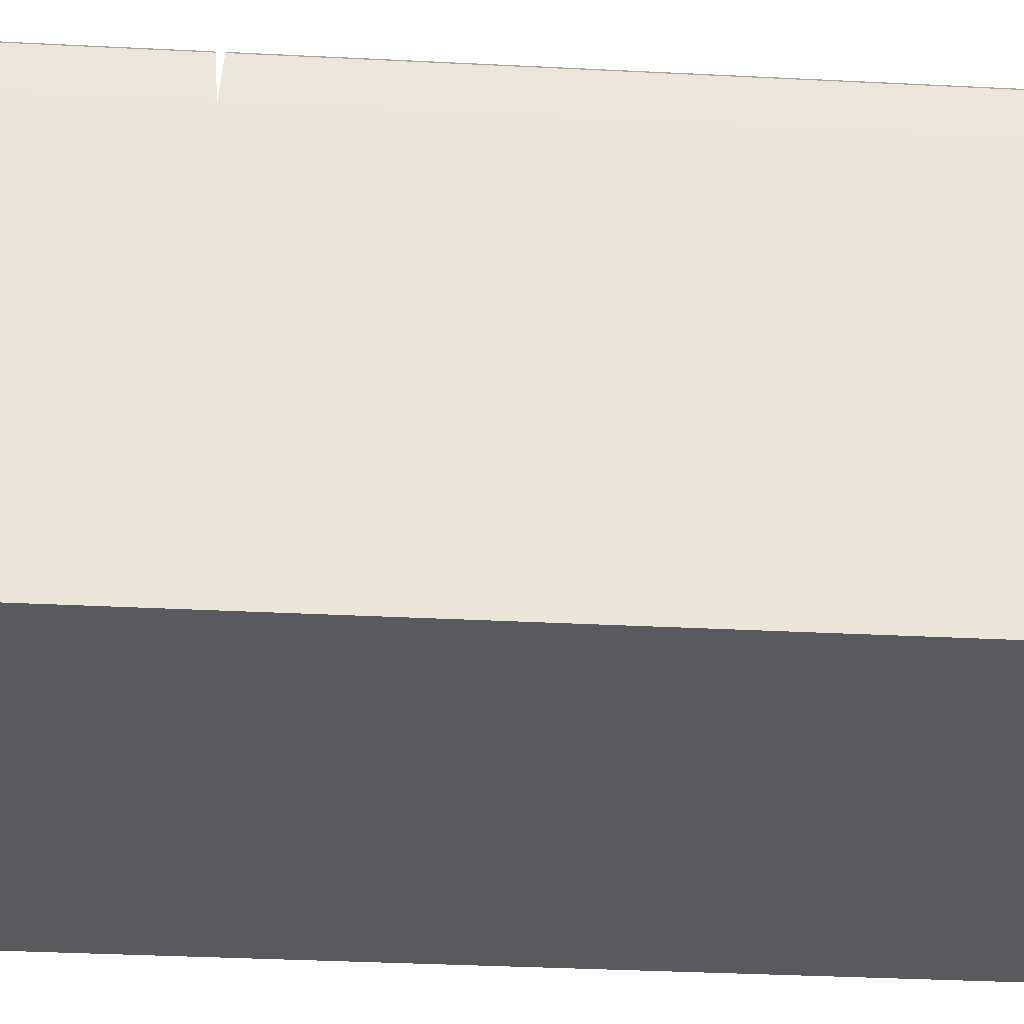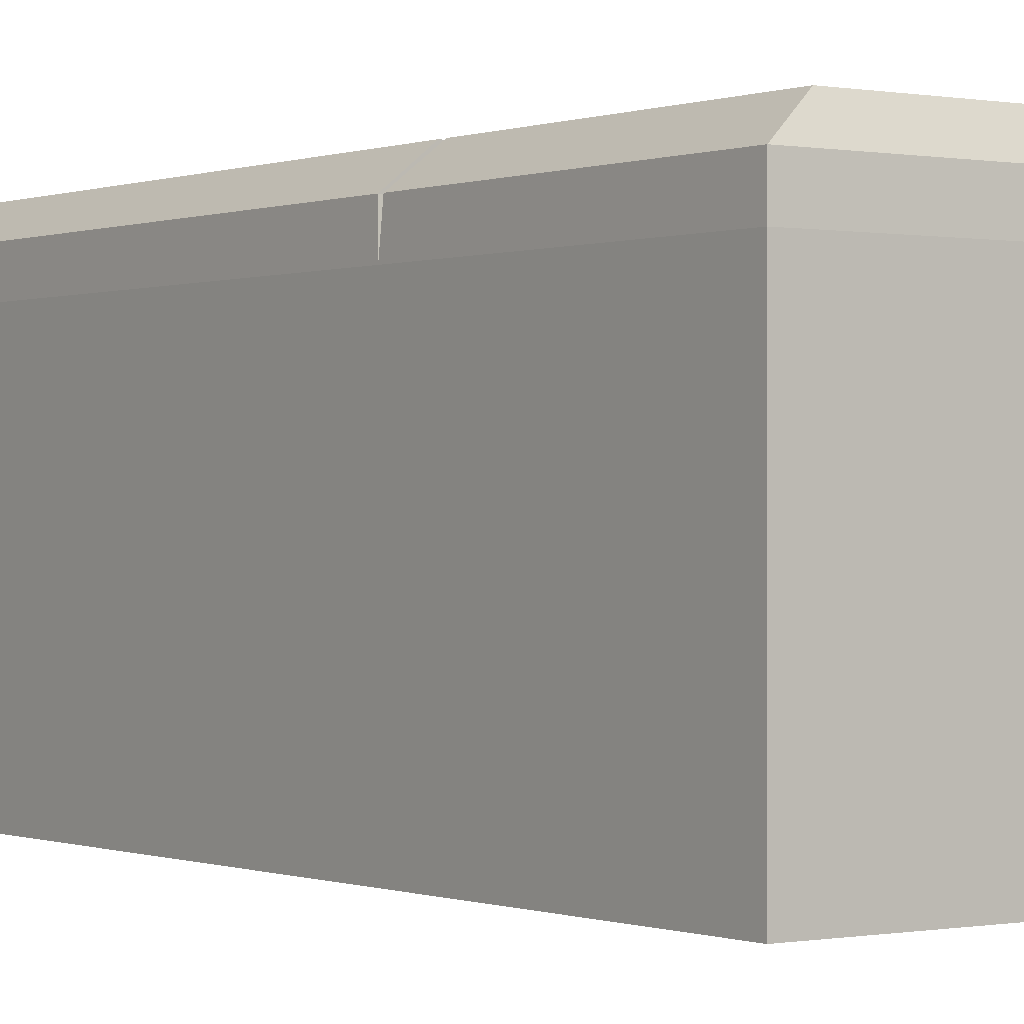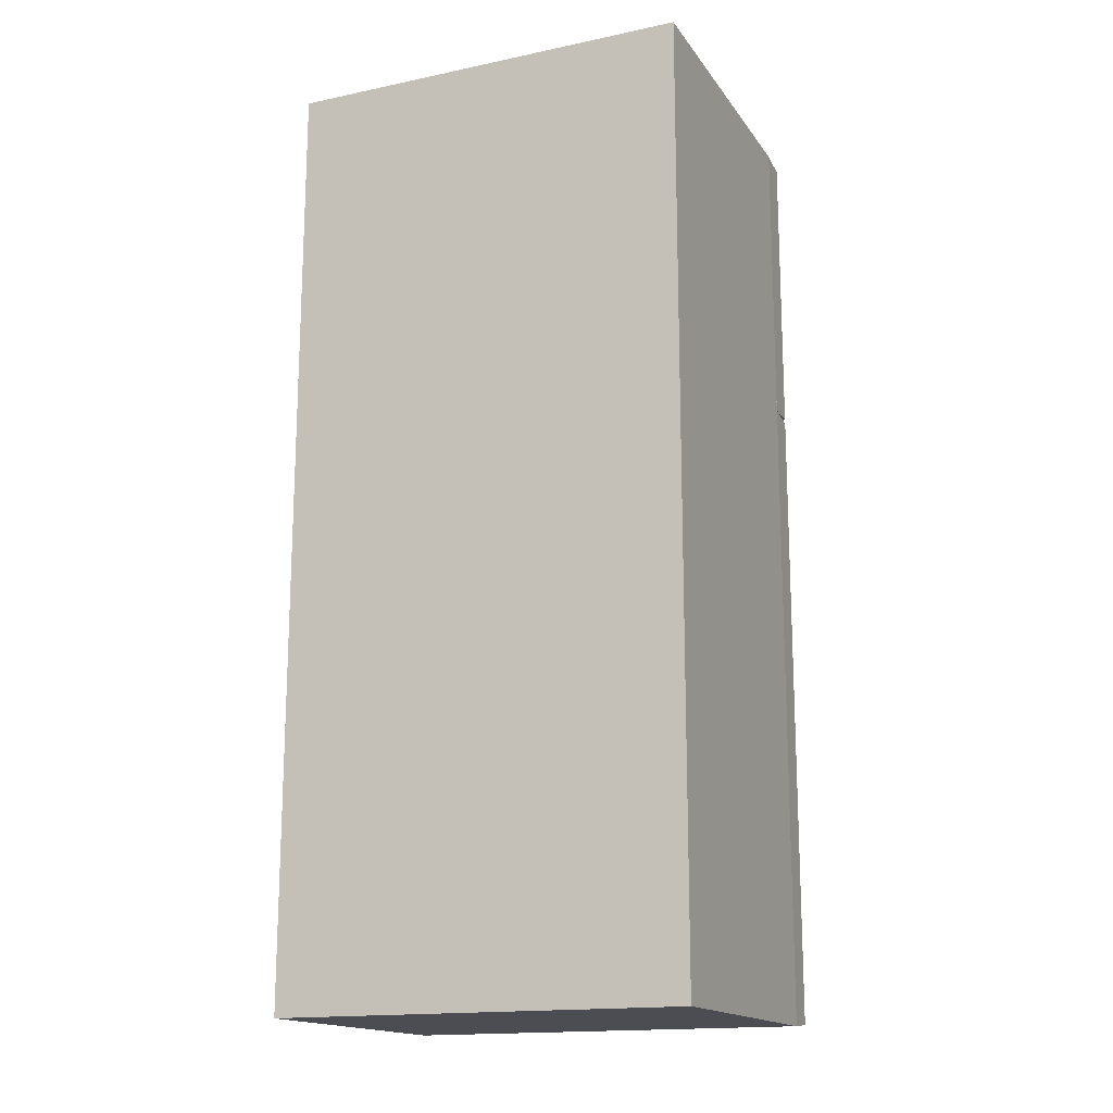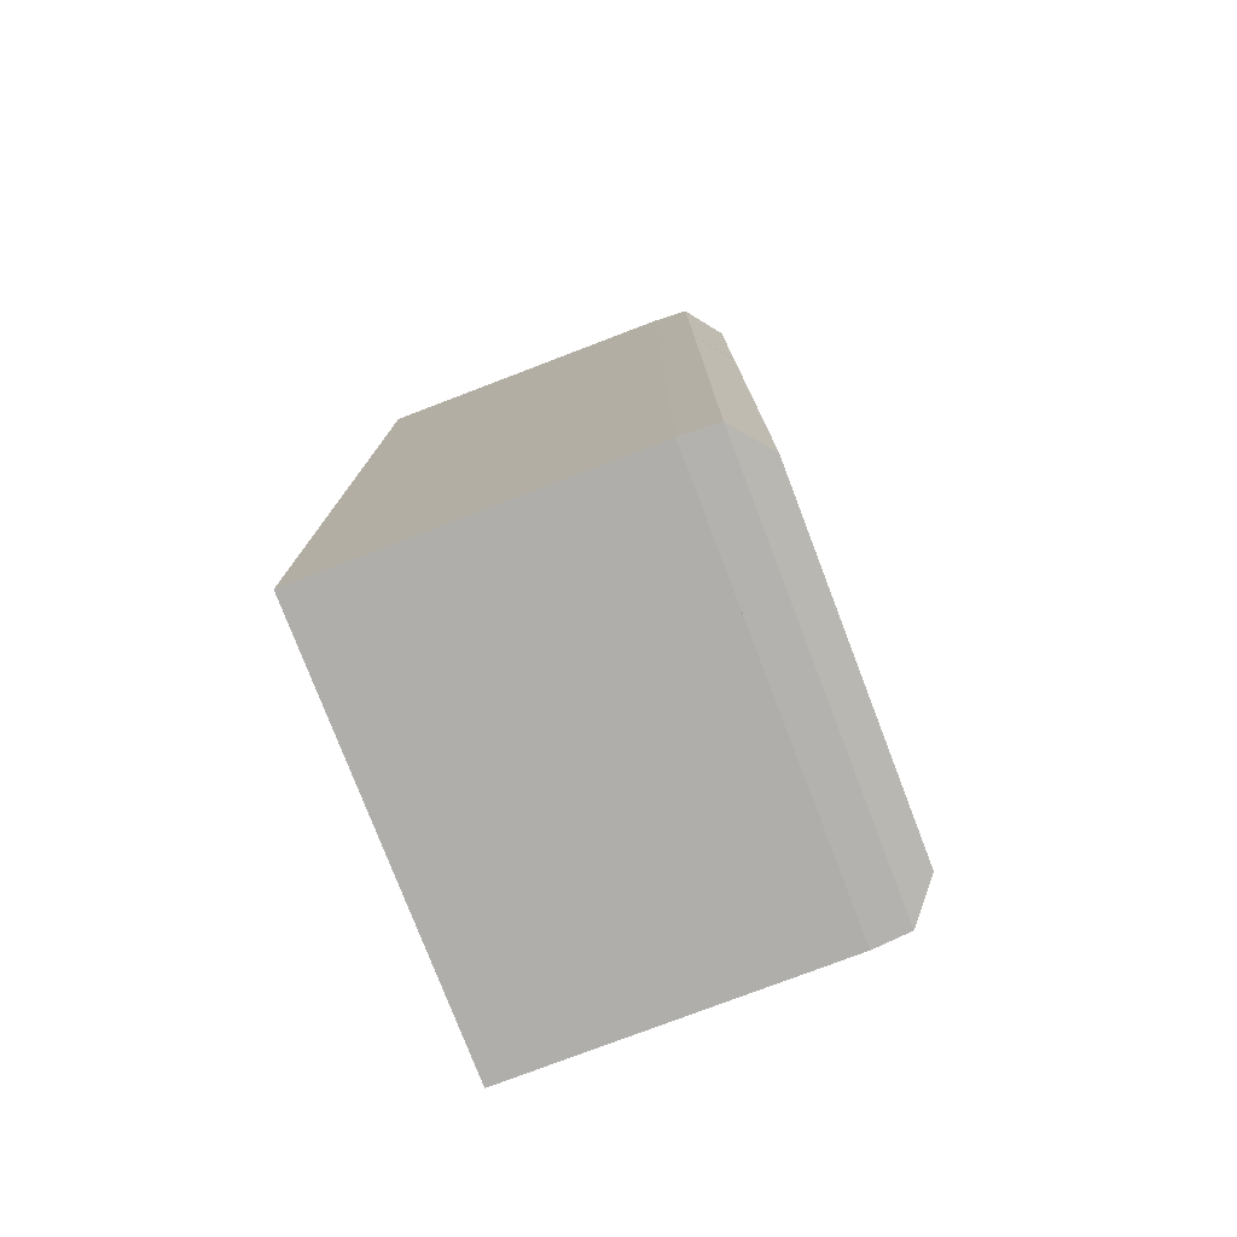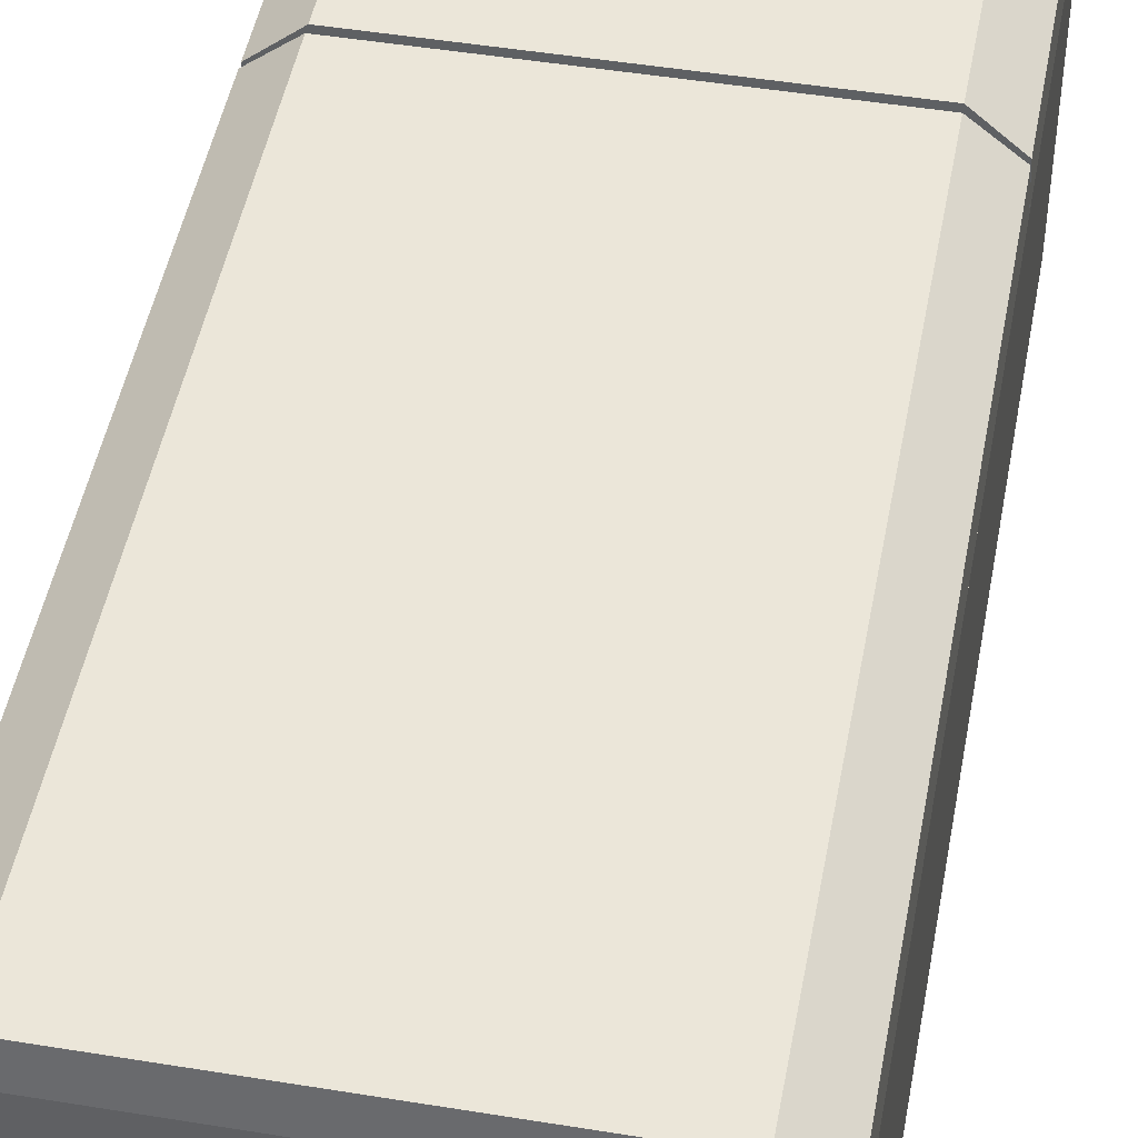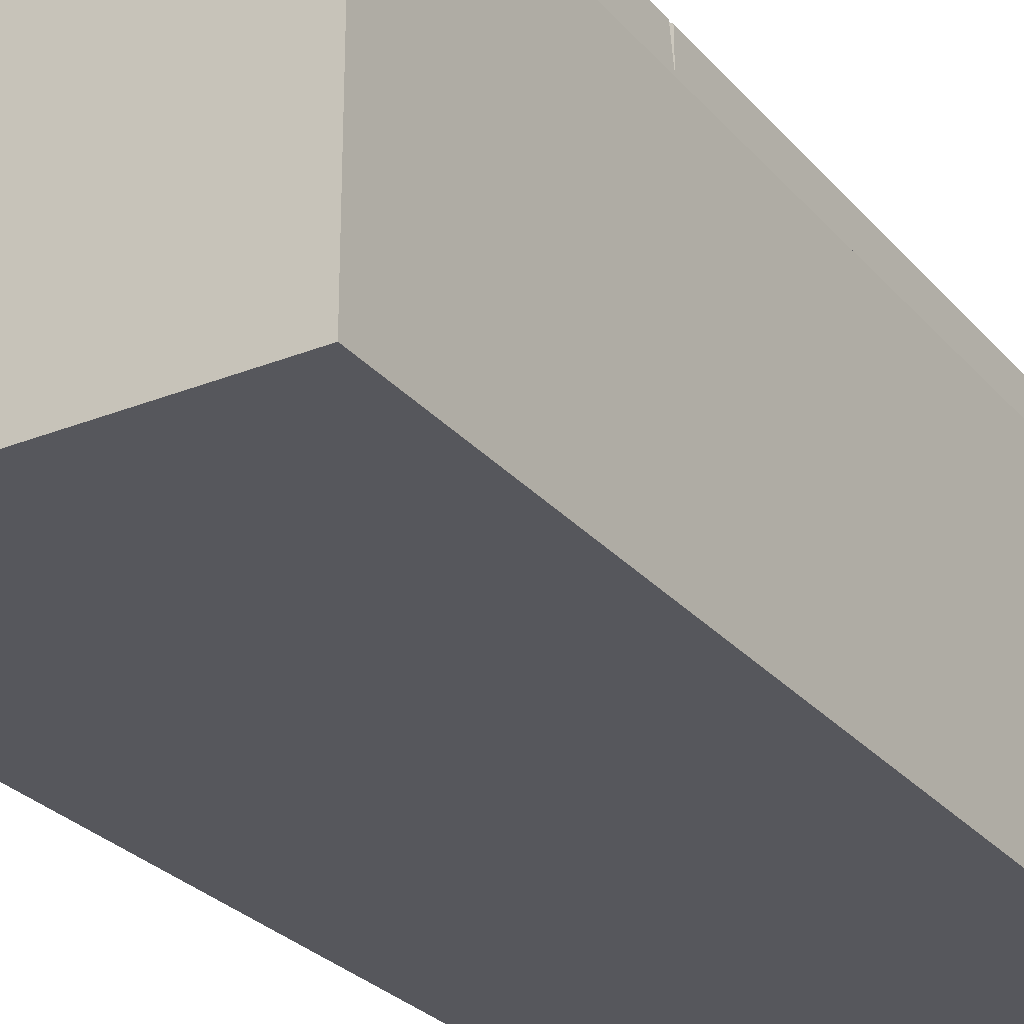
<metadata>
{"format":"obj","ext":"obj","renderer":"f3d","projection":"perspective","resolution":1024,"background":"white","views":[{"elev":-31.0,"azim":-94.3,"up":"+Z"},{"elev":-0.1,"azim":144.3,"up":"+Z"},{"elev":-16.3,"azim":-156.7,"up":"+Y"},{"elev":-77.6,"azim":-69.1,"up":"+Y"},{"elev":47.4,"azim":10.5,"up":"+Z"},{"elev":-27.6,"azim":-148.4,"up":"+Z"}]}
</metadata>
<code>
v -41.86 77.9 -31.41
v -41.86 76.96 30
v -41.86 79.09 -31.41
v -41.86 80.03 30
v 42.18 79.09 -31.41
v 42.18 80.03 30
v 42.18 77.9 -31.41
v 42.18 76.96 30
v -41.86 80.03 27.11
v 42.18 80.03 27.11
v -41.86 76.96 27.11
v 42.18 76.96 27.11
v 42.18 77.9 25.68
v -41.86 77.9 25.68
v -41.86 79.09 25.68
v 42.18 79.09 25.68
v -41.86 177 -31.41
v -41.86 176.1 30
v -41.86 178.2 -31.41
v -41.86 179.2 30
v 42.18 178.2 -31.41
v 42.18 179.2 30
v 42.18 177 -31.41
v 42.18 176.1 30
v -41.86 179.2 27.11
v 42.18 179.2 27.11
v -41.86 176.1 27.11
v 42.18 176.1 27.11
v 42.18 177 25.68
v -41.86 177 25.68
v -41.86 178.2 25.68
v 42.18 178.2 25.68
v -41.86 111.6 -31.41
v -41.86 110.6 30
v -41.86 112.8 -31.41
v -41.86 113.7 30
v 42.18 112.8 -31.41
v 42.18 113.7 30
v 42.18 111.6 -31.41
v 42.18 110.6 30
v -41.86 113.7 27.11
v 42.18 113.7 27.11
v -41.86 110.6 27.11
v 42.18 110.6 27.11
v 42.18 111.6 25.68
v -41.86 111.6 25.68
v -41.86 112.8 25.68
v 42.18 112.8 25.68
v -41.86 44.55 -31.41
v -41.86 43.6 30
v -41.86 45.73 -31.41
v -41.86 46.68 30
v 42.18 45.73 -31.41
v 42.18 46.68 30
v 42.18 44.55 -31.41
v 42.18 43.6 30
v -41.86 46.68 27.11
v 42.18 46.68 27.11
v -41.86 43.6 27.11
v 42.18 43.6 27.11
v 42.18 44.55 25.68
v -41.86 44.55 25.68
v -41.86 45.73 25.68
v 42.18 45.73 25.68
v -38.53 5.799 -29
v -38.53 5.799 19.07
v -41.27 35.5 -31.01
v -41.27 35.5 25.08
v 41.27 35.5 -31.01
v 41.27 35.5 25.08
v 38.53 5.799 -29
v 38.53 5.799 19.07
v -41.27 30.94 21.08
v 41.27 30.94 21.08
v -41.27 32.62 25.08
v 41.27 32.62 25.08
v -38.59 35.5 -27.44
v -38.59 35.5 19.1
v 38.59 35.5 19.1
v 38.59 35.5 -27.44
v -36.02 11.75 -25.66
v -36.02 11.75 17.23
v 36.02 11.75 17.23
v 36.02 11.75 -25.66
v -46.7 0 -35.03
v -46.7 0 35.03
v -46.7 215.3 -35.03
v -46.7 215.3 35.03
v 46.7 215.3 -35.03
v 46.7 215.3 35.03
v 46.7 0 -35.03
v 46.7 0 35.03
v 41.27 5.799 35.03
v -41.27 5.799 35.03
v 41.27 209.5 35.03
v -41.27 209.5 35.03
v 41.27 5.799 -31.01
v -41.27 5.799 -31.01
v 41.27 209.5 -31.01
v 46.7 146.6 35.03
v 41.27 142.3 35.03
v 41.27 142.3 -31.01
v -41.27 142.3 -31.01
v -41.27 142.3 35.03
v -46.7 146.6 35.03
v -46.7 146.6 -35.03
v 46.7 146.6 -35.03
v 41.27 151.2 35.03
v 41.27 151.2 -31.01
v -41.27 151.2 -31.01
v -41.27 151.2 35.03
v 41.27 151.2 27.46
v -41.27 151.2 27.46
v -41.27 209.5 27.46
v 41.27 209.5 27.46
v -41.27 195.9 27.46
v -41.27 195.9 -31.01
v -1.785 209.5 -31.01
v -1.785 209.5 27.46
v -1.785 195.9 -31.01
v -1.785 195.9 27.46
v -10.86 198.6 27.46
v -10.86 202 27.46
v -32.2 202 27.46
v -32.2 198.6 27.46
v -46.7 0 31.81
v 46.7 0 31.81
v 46.7 146.6 31.81
v 46.7 215.3 31.81
v -46.7 215.3 31.81
v -46.7 146.6 31.81
v -46.7 0 -29.73
v 46.7 0 -29.73
v 46.7 146.6 -29.73
v 46.7 215.3 -29.73
v -46.7 215.3 -29.73
v -46.7 146.6 -29.73
f 15 16 5 3
f 11 12 8 2
f 4 2 8 6
f 6 10 9 4
f 7 13 14 1
f 14 13 12 11
f 9 10 16 15
f 31 32 21 19
f 27 28 24 18
f 20 18 24 22
f 22 26 25 20
f 23 29 30 17
f 30 29 28 27
f 25 26 32 31
f 47 48 37 35
f 43 44 40 34
f 36 34 40 38
f 38 42 41 36
f 39 45 46 33
f 46 45 44 43
f 41 42 48 47
f 63 64 53 51
f 59 60 56 50
f 52 50 56 54
f 54 58 57 52
f 55 61 62 49
f 62 61 60 59
f 57 58 64 63
f 67 73 68
f 81 82 83 84
f 69 70 74
f 71 72 66 65
f 75 76 70 68
f 65 66 73 67
f 66 72 74 73
f 69 74 72 71
f 71 65 67 69
f 73 74 76 75
f 74 70 76
f 68 73 75
f 67 68 78 77
f 68 70 79 78
f 70 69 80 79
f 69 67 77 80
f 77 78 82 81
f 78 79 83 82
f 79 80 84 83
f 80 77 81 84
f 131 126 86 105
f 129 130 88 90
f 127 128 100 92
f 126 127 92 86
f 98 97 102 103
f 91 85 106 107
f 86 92 93 94
f 92 100 101 93
f 90 88 96 95
f 104 105 86 94
f 94 93 97 98
f 93 101 102 97
f 95 96 114 119 115
f 103 104 94 98
f 101 100 108
f 111 105 104
f 108 100 90 95
f 115 112 108 95
f 96 111 113 116 114
f 88 105 111 96
f 130 131 105 88
f 107 106 87 89
f 128 129 90 100
f 108 112 113 111
f 108 111 104 101
f 101 104 103 102
f 113 112 109 110
f 121 116 117 120
f 118 119 121 120
f 109 112 115 99
f 117 116 113 110
f 110 109 99 118 120 117
f 115 119 118 99
f 122 123 124 125
f 121 119 123 122
f 119 114 124 123
f 114 116 125 124
f 116 121 122 125
f 132 133 127 126
f 133 134 128 127
f 134 135 129 128
f 135 136 130 129
f 136 137 131 130
f 137 132 126 131
f 91 133 132 85
f 107 134 133 91
f 89 135 134 107
f 87 136 135 89
f 106 137 136 87
f 85 132 137 106
v -46.7 -0 35.03
v -38.02 2.059 49.72
v -46.7 146.9 35.03
v -38.02 146.2 49.72
v 46.7 146.9 35.03
v 38.02 146.2 49.72
v 46.7 -0 35.03
v 38.02 2.059 49.72
v -46.7 143.3 35.03
v -38.02 143.3 49.72
v 38.02 143.3 49.72
v 46.7 143.3 35.03
v 41.27 5.799 35.03
v -41.27 5.799 35.03
v -41.27 142.3 35.03
v 41.27 142.3 35.03
v 37.59 8.751 27.24
v -37.59 8.751 27.24
v -37.59 139.3 27.24
v 37.59 139.3 27.24
v 37.59 51.45 27.24
v -37.59 51.45 27.24
v -37.59 96.41 27.24
v 37.59 96.41 27.24
v 37.59 20.88 27.24
v -37.59 20.88 27.24
v 37.59 64.32 27.24
v -37.59 64.32 27.24
v -37.59 109.3 27.24
v 37.59 109.3 27.24
v -32.08 101 16.84
v 32.08 101 16.84
v -32.08 109.3 16.84
v 32.08 109.3 16.84
v 32.08 13.37 16.84
v -32.08 13.37 16.84
v -32.08 20.88 16.84
v 32.08 20.88 16.84
v 32.08 56.07 16.84
v -32.08 56.07 16.84
v -32.08 64.32 16.84
v 32.08 64.32 16.84
v -41.27 74.05 35.03
v 41.27 74.05 35.03
v -30.41 143.3 49.72
v -17.7 143.3 49.72
v -19.06 138.9 49.72
v -28.99 138.9 49.72
v -46.27 143.3 43.12
v -46.27 0.6814 43.12
v 46.27 0.6814 43.12
v 46.27 143.3 43.12
v 46.27 146.2 43.12
v -46.27 146.2 43.12
f 191 186 147 141
f 190 191 141 143
f 189 190 143 148
f 187 188 145 139
f 141 182 183 143
f 149 146 140 142
f 186 187 139 147
f 147 139 185 182
f 145 188 189 148
f 164 165 160 161
f 144 138 151 150
f 151 138 146 152 180
f 146 149 153 152
f 144 150 181 153 149
f 150 151 155 154
f 166 180 152
f 152 153 157 156
f 153 167 157
f 162 163 159 158
f 169 168 170 171
f 172 173 174 175
f 176 177 178 179
f 167 166 156 157
f 161 160 168 169
f 160 166 170 168
f 166 167 171 170
f 167 161 169 171
f 154 155 173 172
f 155 163 174 173
f 163 162 175 174
f 162 154 172 175
f 158 159 177 176
f 159 165 178 177
f 165 164 179 178
f 164 158 176 179
f 166 152 156
f 180 160 165
f 166 160 180
f 180 159 151
f 180 165 159
f 151 163 155
f 151 159 163
f 181 161 167
f 181 167 153
f 181 158 164
f 181 164 161
f 150 162 158
f 150 158 181
f 150 154 162
f 182 185 184 183
f 184 145 148 183
f 185 139 145 184
f 147 182 141
f 143 183 148
f 138 187 186 146
f 144 188 187 138
f 189 188 144 149
f 142 190 189 149
f 140 191 190 142
f 146 186 191 140
v -46.7 146.9 35.02
v -38.01 147.8 49.72
v -46.7 215.3 35.02
v -38.01 212 49.72
v 46.7 215.3 35.02
v 38.01 212 49.72
v 46.7 146.9 35.02
v 38.01 147.8 49.72
v -46.7 150.3 35.02
v -38.01 150.3 49.72
v 38.01 150.3 49.72
v 46.7 150.3 35.02
v 41.27 151.2 35.02
v -41.27 151.2 35.02
v -41.27 209.5 35.02
v 41.27 209.5 35.02
v 37.59 154.6 29.61
v -37.59 154.6 29.61
v -37.59 206.1 29.61
v 37.59 206.1 29.61
v -37.59 167.6 29.61
v 37.59 167.6 29.61
v 32.08 159.2 22.38
v -32.08 159.2 22.38
v -32.08 167.6 22.38
v 32.08 167.6 22.38
v -30.41 150.3 49.72
v -17.63 150.3 49.72
v -29.05 153.4 49.72
v -19.07 153.4 49.72
v 34.2 204.9 49.72
v 22.88 204.9 49.72
v 22.88 208.3 49.72
v 34.2 208.3 49.72
v -46.27 150.3 43.12
v -46.27 147.3 43.12
v 46.27 147.3 43.12
v 46.27 150.3 43.12
v 46.27 214.9 43.12
v -46.27 214.9 43.12
f 231 226 201 195
f 230 231 195 197
f 229 230 197 202
f 227 228 199 193
f 223 221 219 202 222
f 214 215 216 217
f 226 227 193 201
f 193 218 201
f 228 229 202 199
f 198 192 200 203
f 203 200 205 204
f 200 194 206 205
f 194 196 207 206
f 196 203 204 207
f 204 205 209 208
f 205 212 209
f 206 207 211 210
f 213 204 208
f 205 206 210 212
f 213 212 210 211
f 207 204 213 211
f 208 209 215 214
f 209 212 216 215
f 212 213 217 216
f 213 208 214 217
f 219 221 220 218
f 201 218 220 195
f 197 225 222 202
f 197 195 224 225
f 222 225 224 223
f 224 195 220 221 223
f 219 199 202
f 193 199 219 218
f 192 227 226 200
f 198 228 227 192
f 203 229 228 198
f 196 230 229 203
f 194 231 230 196
f 200 226 231 194

</code>
